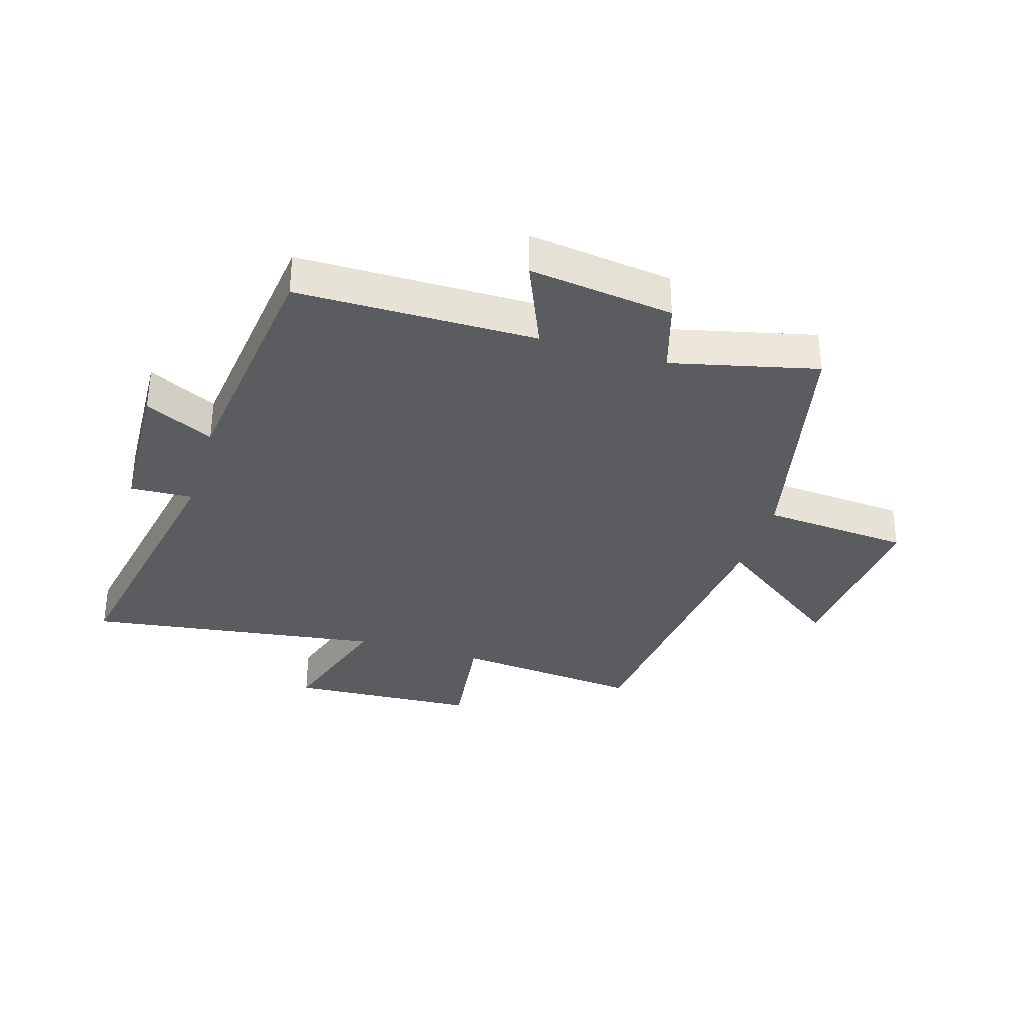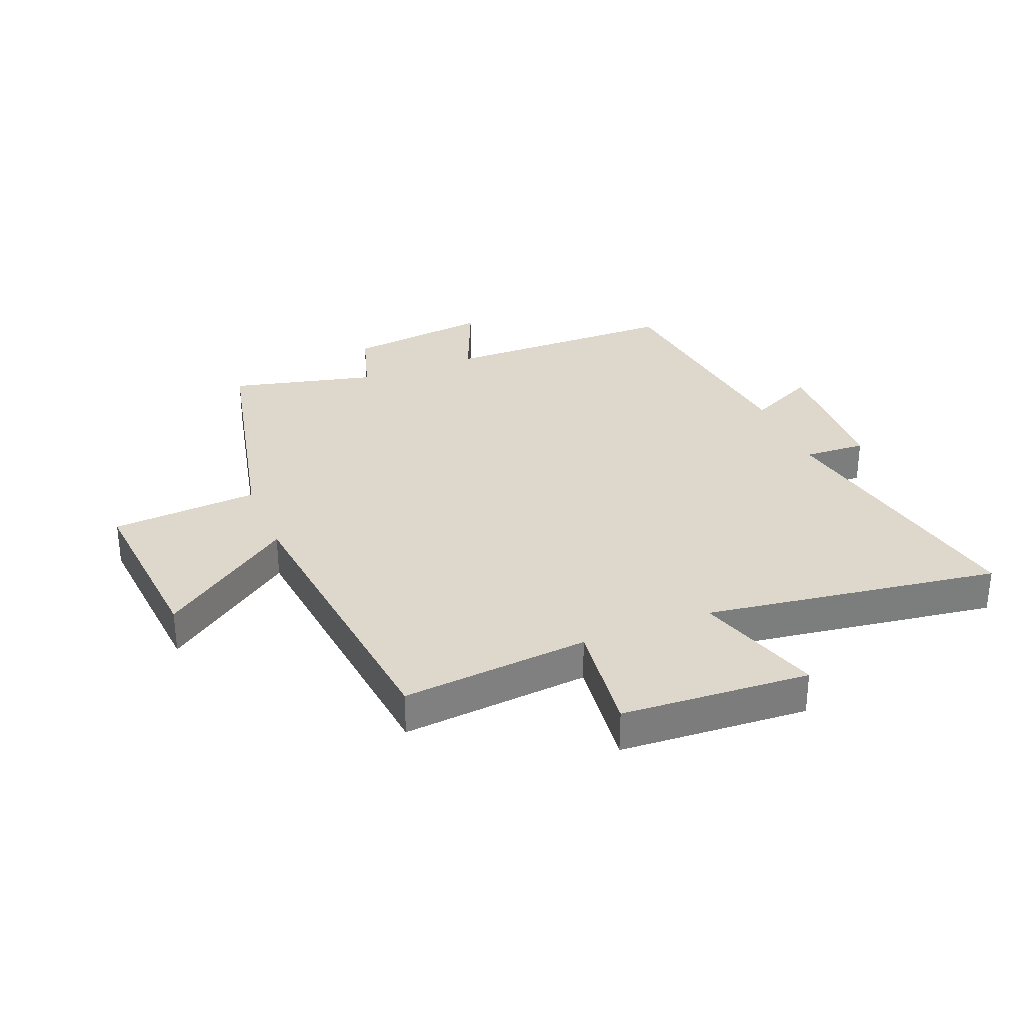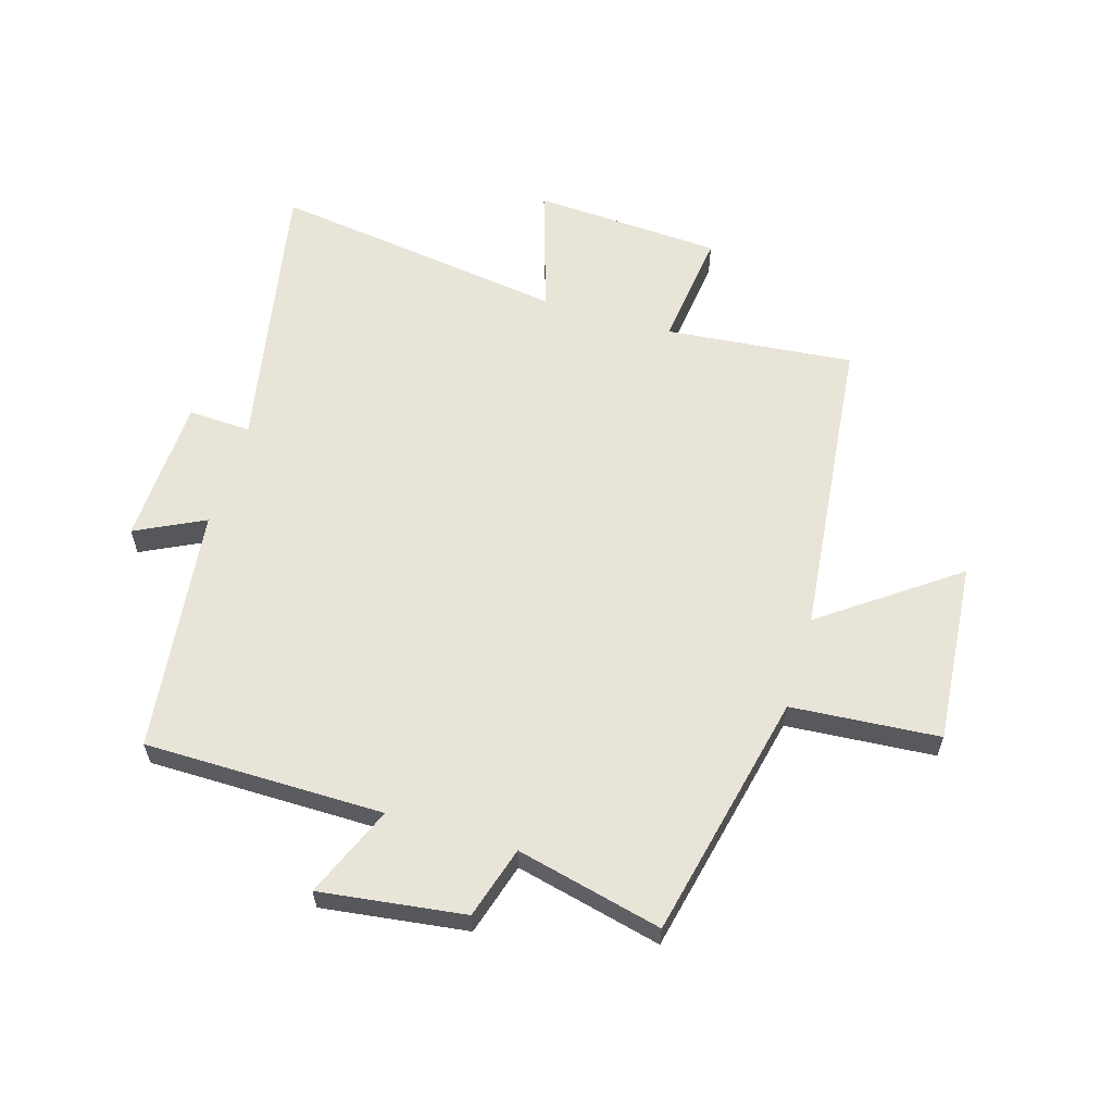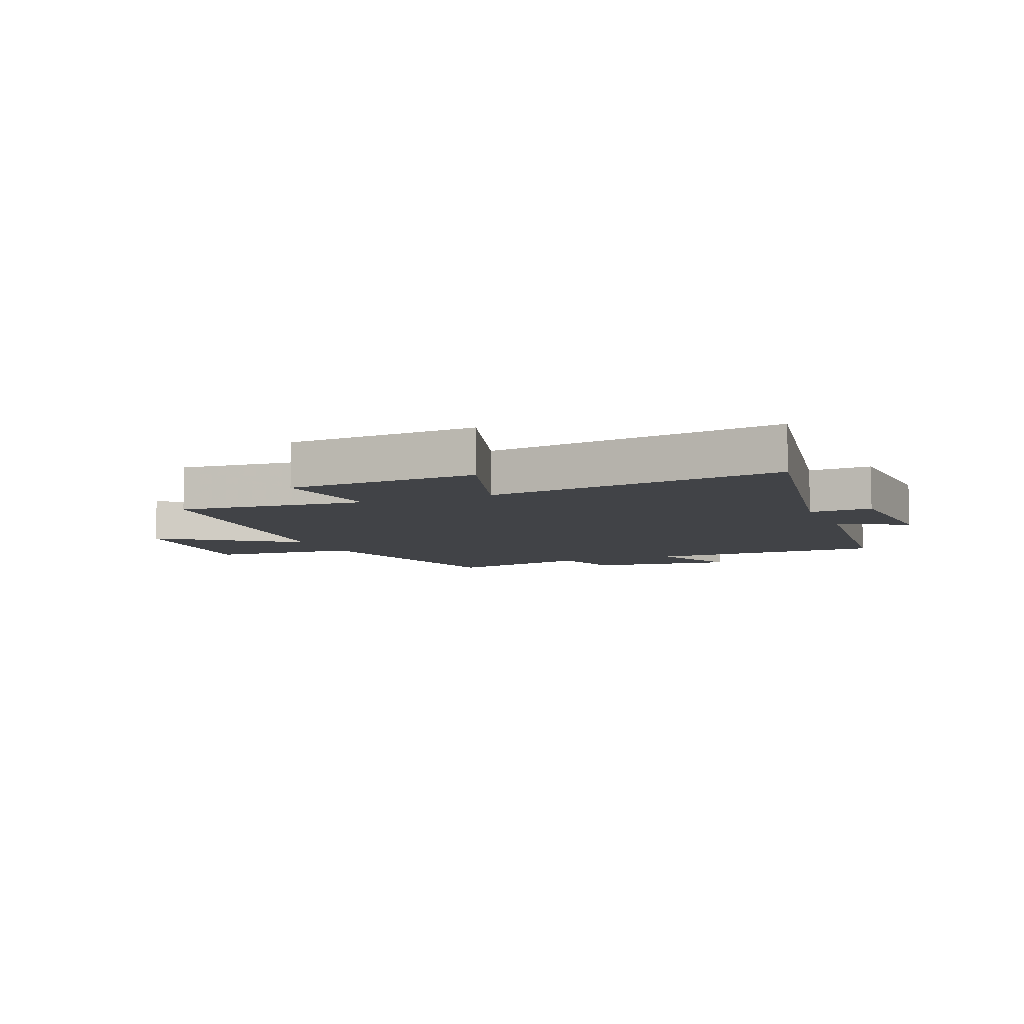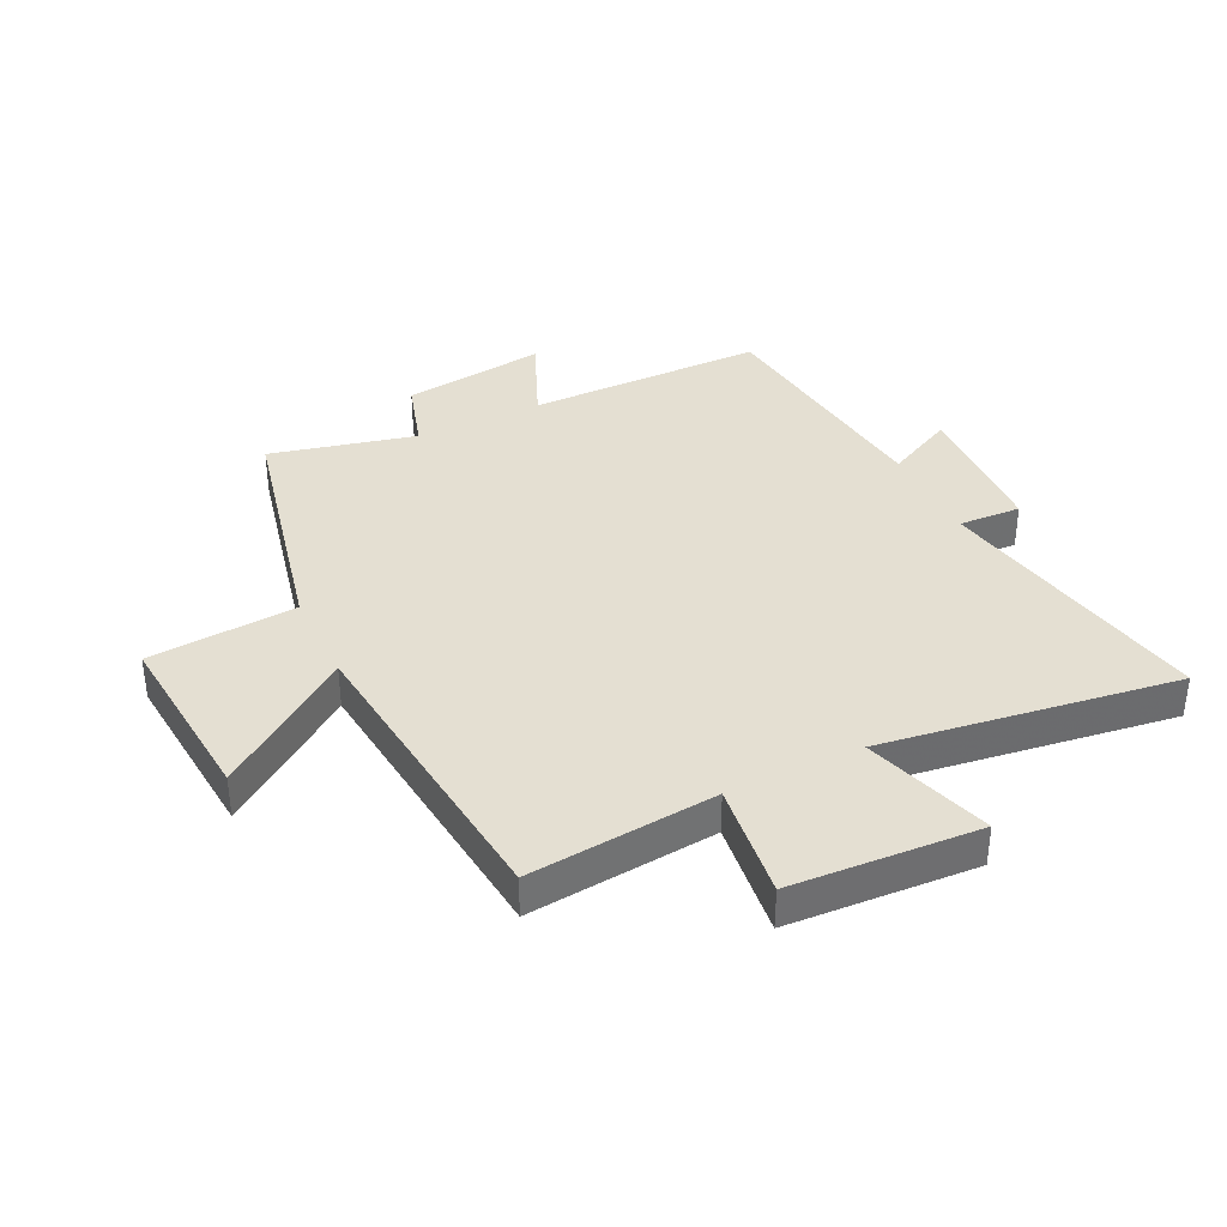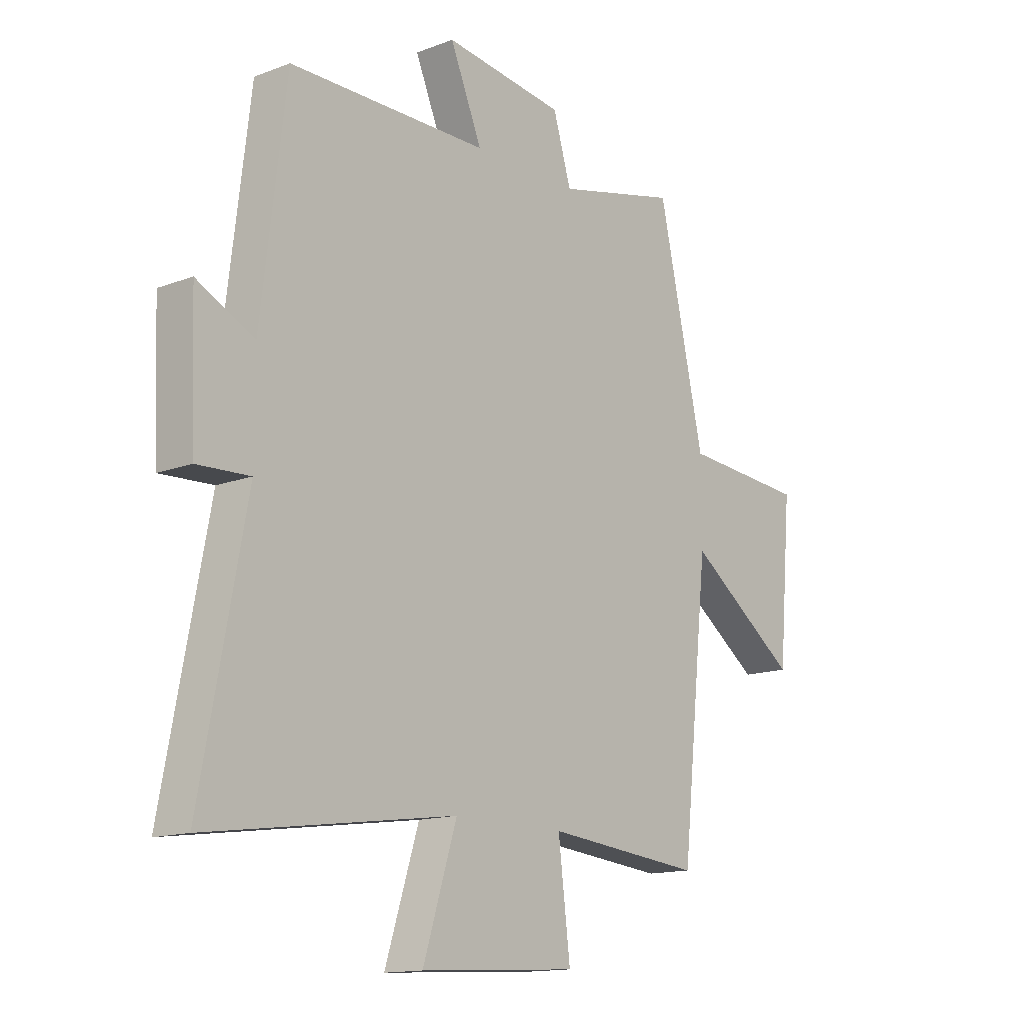
<metadata>
{"format":"obj","ext":"obj","renderer":"f3d","projection":"perspective","resolution":1024,"background":"white","views":[{"elev":-33.9,"azim":-16.9,"up":"+Y"},{"elev":31.3,"azim":158.2,"up":"+Y"},{"elev":60.3,"azim":16.7,"up":"+Y"},{"elev":-7.1,"azim":-157.3,"up":"+Y"},{"elev":37.1,"azim":154.2,"up":"+Y"},{"elev":-14.2,"azim":-50.1,"up":"+Z"}]}
</metadata>
<code>
v 0.408 0.07 0.558
v 0.5 0.07 0.145
v 0.748 0.07 0.126
v 0.722 0.07 -0.178
v 0.5 0.07 -0.017
v 0.445 0.07 -0.531
v 0.13 0.07 -0.5
v 0.154 0.07 -0.696
v -0.162 0.07 -0.714
v -0.094 0.07 -0.5
v -0.59 0.07 -0.57
v -0.5 0.07 -0.099
v -0.605 0.07 -0.104
v -0.615 0.07 0.144
v -0.5 0.07 0.087
v -0.45 0.07 0.498
v -0.05 0.07 0.5
v -0.114 0.07 0.652
v 0.128 0.07 0.62
v 0.164 0.07 0.5
v 0.408 0 0.558
v 0.5 0 0.145
v 0.748 0 0.126
v 0.722 0 -0.178
v 0.5 0 -0.017
v 0.445 0 -0.531
v 0.13 0 -0.5
v 0.154 0 -0.696
v -0.162 0 -0.714
v -0.094 0 -0.5
v -0.59 0 -0.57
v -0.5 0 -0.099
v -0.605 0 -0.104
v -0.615 0 0.144
v -0.5 0 0.087
v -0.45 0 0.498
v -0.05 0 0.5
v -0.114 0 0.652
v 0.128 0 0.62
v 0.164 0 0.5
f 17 18 19 20
f 15 16 17 20
f 15 20 1 2
f 12 13 14 15
f 12 15 2 3
f 10 11 12
f 7 8 9 10
f 7 10 12
f 5 6 7 12
f 3 4 5
f 3 5 12
f 40 39 38 37
f 40 37 36 35
f 22 21 40 35
f 35 34 33 32
f 23 22 35 32
f 32 31 30
f 30 29 28 27
f 32 30 27
f 32 27 26 25
f 25 24 23
f 32 25 23
f 1 21 22 2
f 2 22 23 3
f 3 23 24 4
f 4 24 25 5
f 5 25 26 6
f 6 26 27 7
f 7 27 28 8
f 8 28 29 9
f 9 29 30 10
f 10 30 31 11
f 11 31 32 12
f 12 32 33 13
f 13 33 34 14
f 14 34 35 15
f 15 35 36 16
f 16 36 37 17
f 17 37 38 18
f 18 38 39 19
f 19 39 40 20
f 20 40 21 1

</code>
